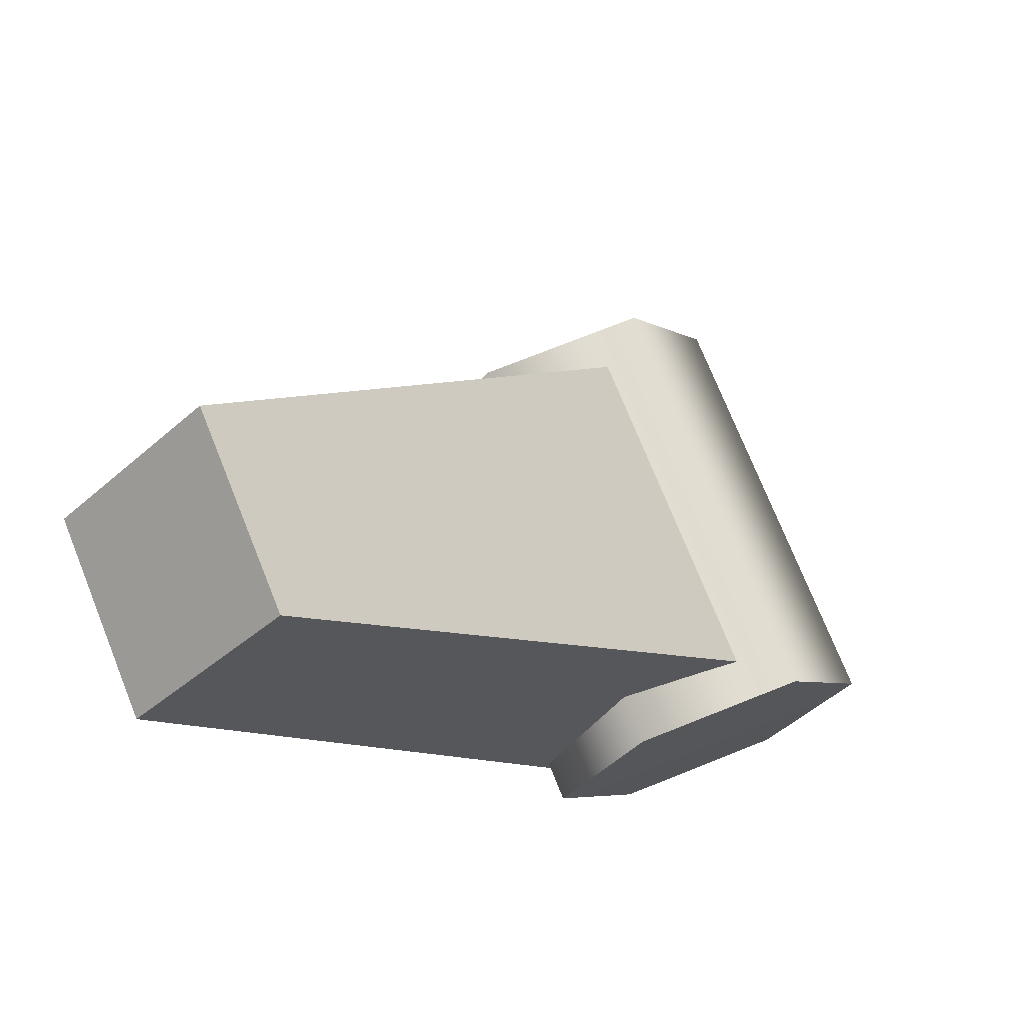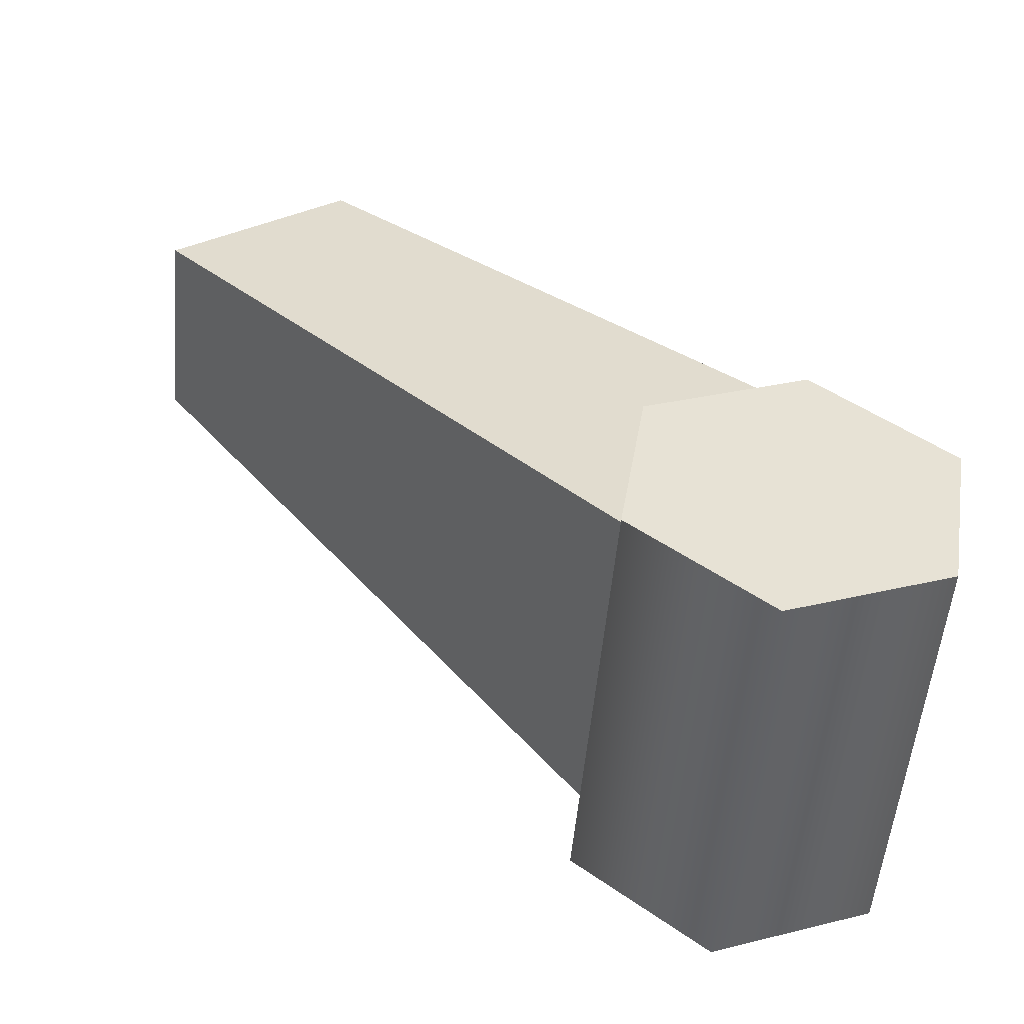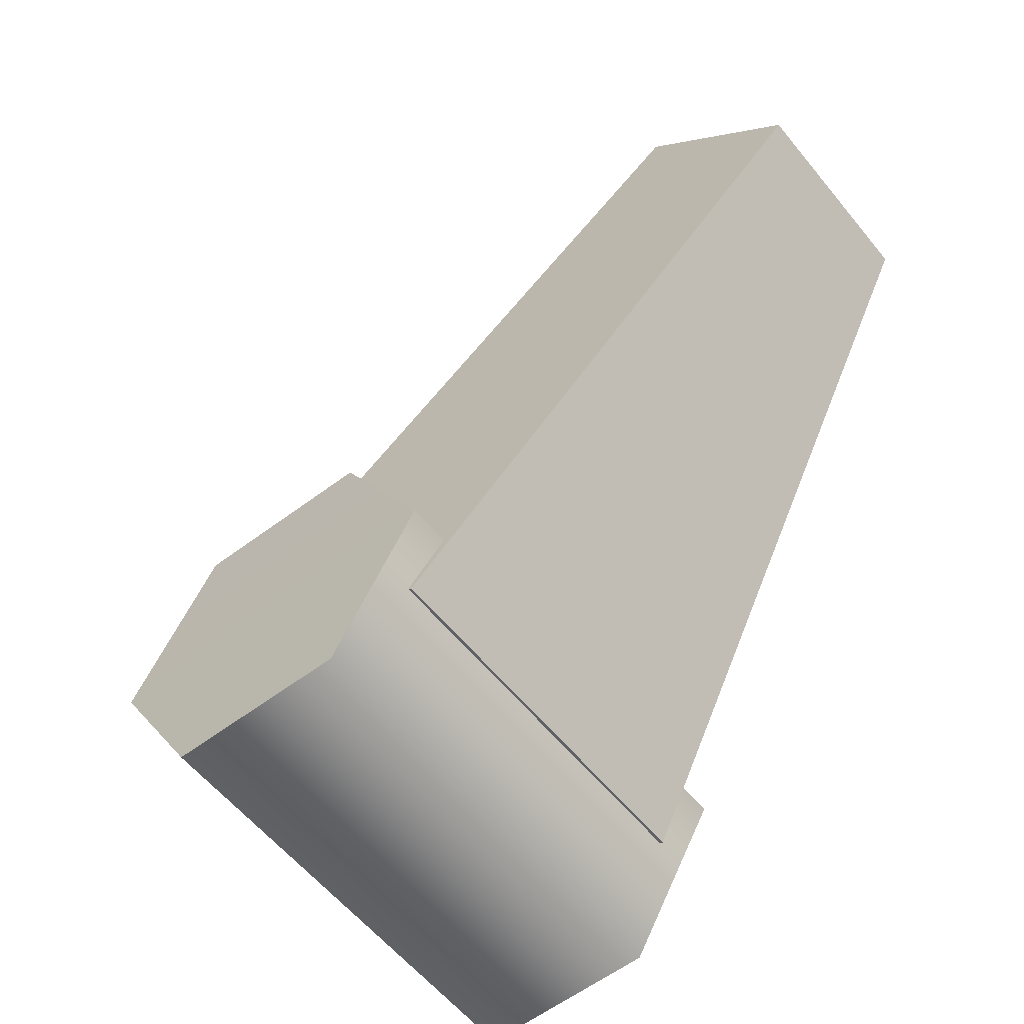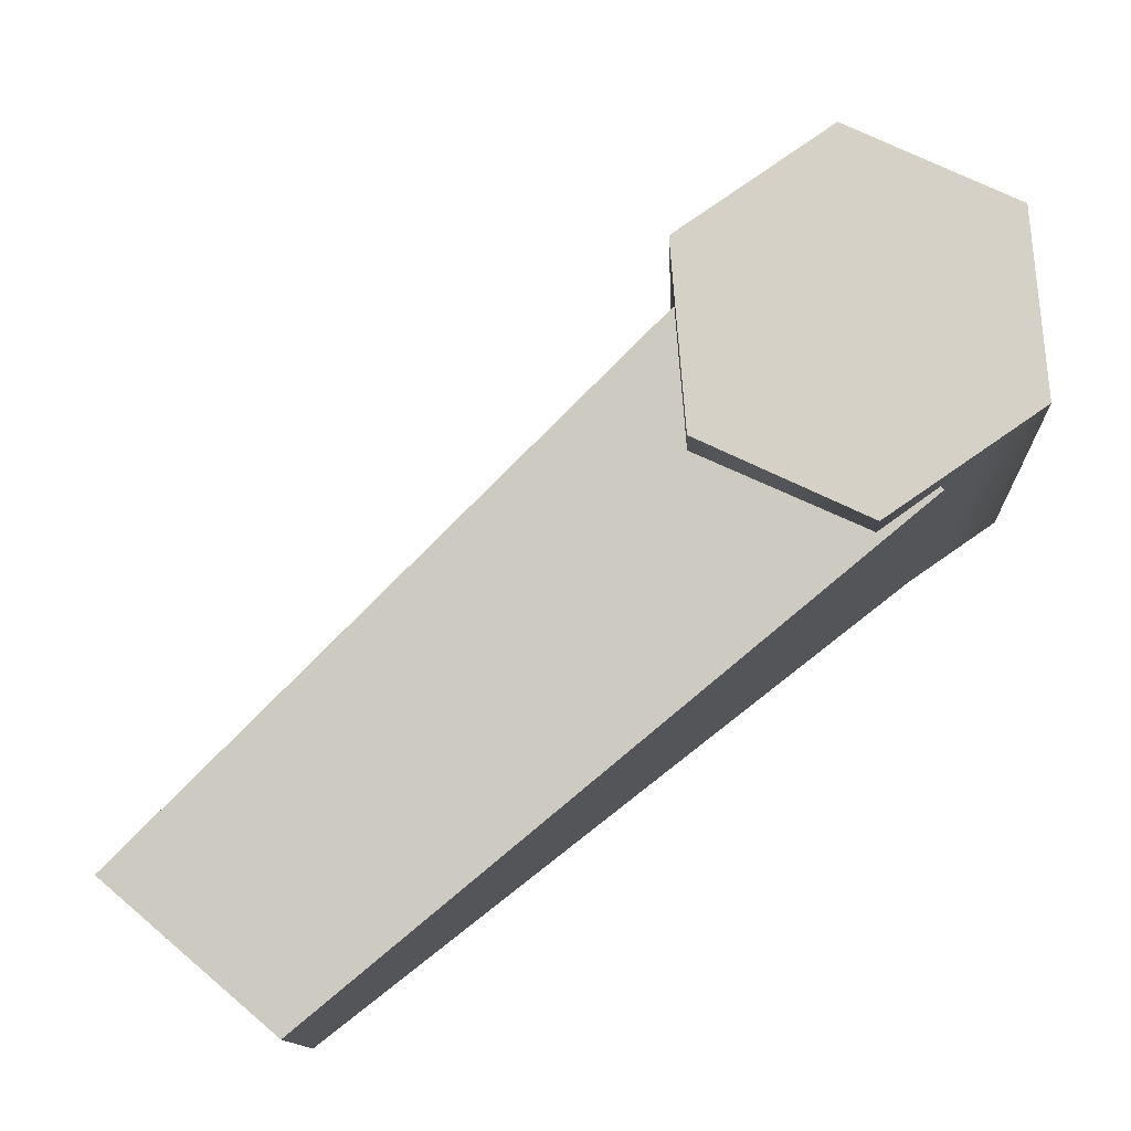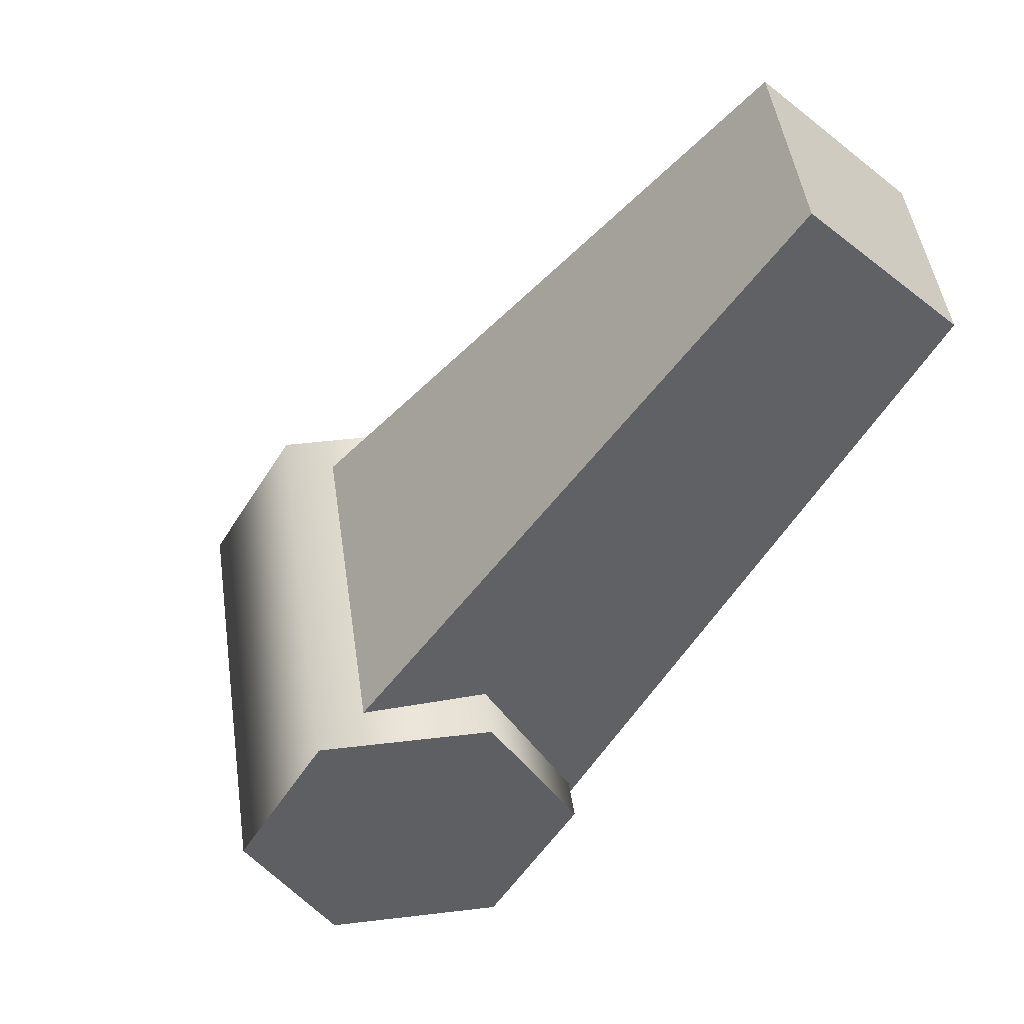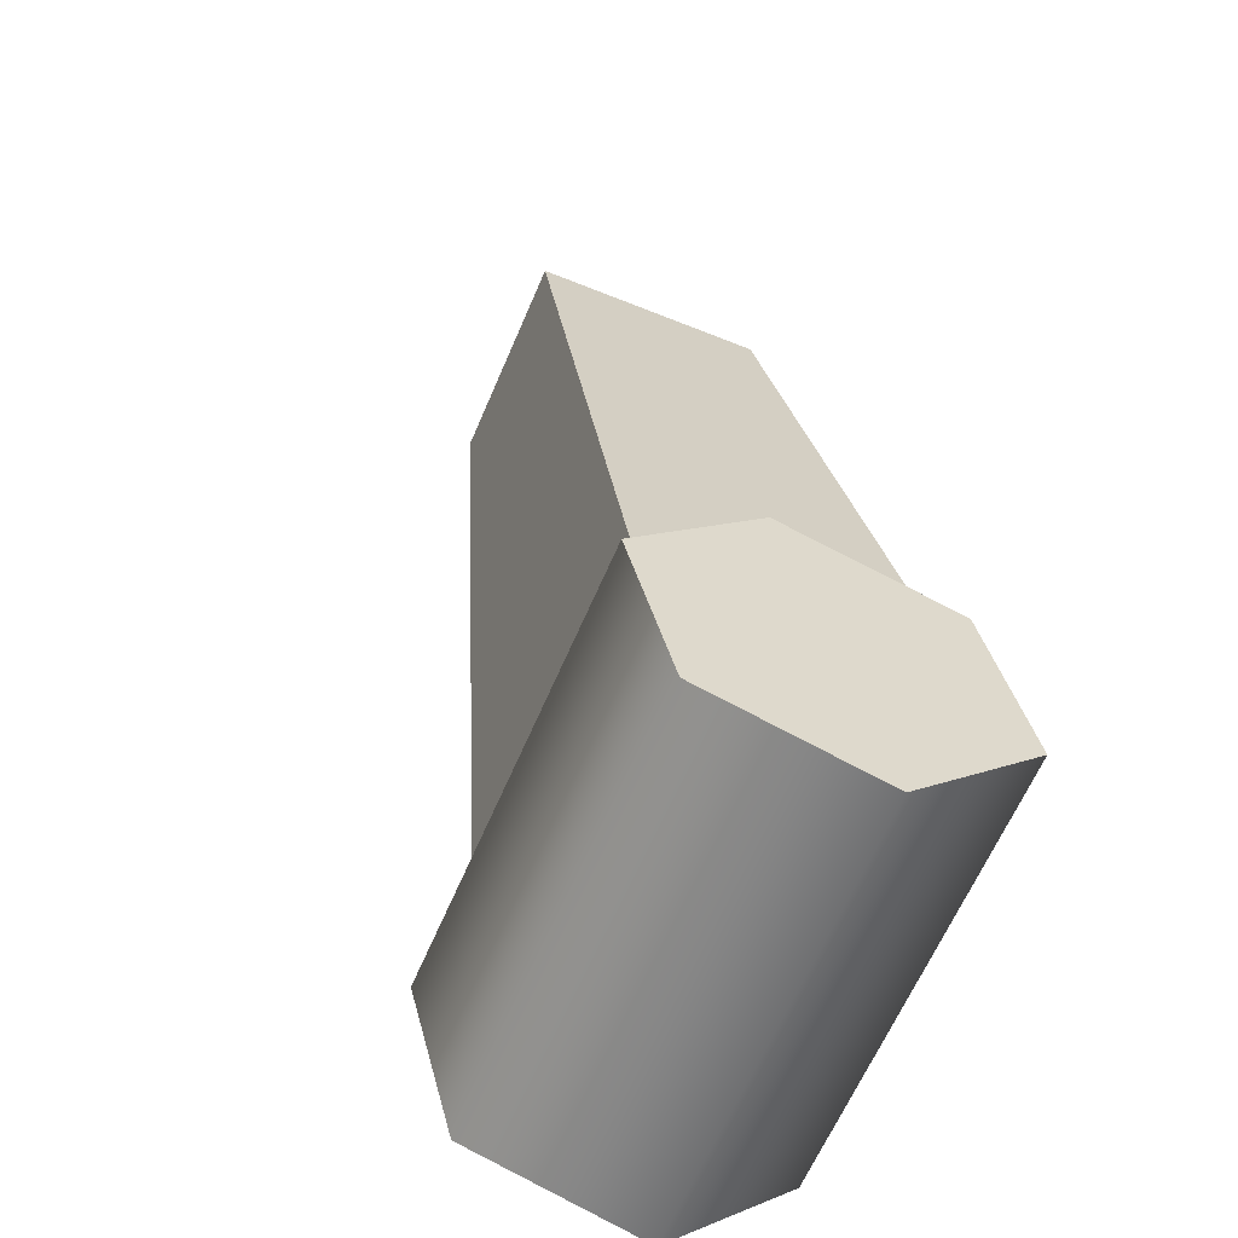
<metadata>
{"format":"obj","ext":"obj","renderer":"f3d","projection":"perspective","resolution":1024,"background":"white","views":[{"elev":73.0,"azim":-171.8,"up":"+Y"},{"elev":68.7,"azim":-79.8,"up":"+Z"},{"elev":-57.1,"azim":68.4,"up":"+Y"},{"elev":-72.1,"azim":-84.8,"up":"+Z"},{"elev":45.7,"azim":22.1,"up":"+Y"},{"elev":50.6,"azim":-40.3,"up":"+Z"}]}
</metadata>
<code>
g FourLegs_02
v 0.02734 -0.05803 0.0944
v -0.04797 -0.05803 0.1379
v -0.1584 -0.05803 -0.05349
v -0.08313 -0.05803 -0.09698
v -0.08569 -0.1334 0.1596
v -0.1962 -0.1334 -0.03175
v -0.08569 -0.1334 0.1596
v -0.04797 -0.2087 0.1379
v -0.1584 -0.2087 -0.05349
v -0.1962 -0.1334 -0.03175
v 0.02734 -0.2087 0.0944
v -0.08313 -0.2087 -0.09698
v 0.06506 -0.1334 0.07266
v -0.04553 -0.1334 -0.1187
v -0.1584 -0.05803 -0.05349
v -0.1209 -0.1334 -0.07524
v -0.08313 -0.05803 -0.09698
v -0.1962 -0.1334 -0.03175
v -0.1584 -0.2087 -0.05349
v -0.08313 -0.2087 -0.09698
v -0.04553 -0.1334 -0.1187
v -0.01038 -0.1334 0.1161
v -0.04797 -0.05803 0.1379
v 0.02734 -0.05803 0.0944
v -0.08569 -0.1334 0.1596
v -0.04797 -0.2087 0.1379
v 0.02734 -0.2087 0.0944
v 0.06506 -0.1334 0.07266
v 0.1307 0.2087 -0.03495
v 0.1962 0.1332 -0.07271
v 0.04395 -0.1629 0.06548
v -0.05676 -0.08856 0.1236
v 0.1962 0.1332 -0.07271
v 0.146 0.1332 -0.1596
v -0.04981 -0.1629 -0.09686
v 0.04395 -0.1629 0.06548
v 0.146 0.1332 -0.1596
v 0.08057 0.2087 -0.1219
v -0.1505 -0.08856 -0.03874
v -0.04981 -0.1629 -0.09686
v 0.08057 0.2087 -0.1219
v 0.1307 0.2087 -0.03495
v -0.05676 -0.08856 0.1236
v -0.1505 -0.08856 -0.03874
v -0.05676 -0.08856 0.1236
v 0.04395 -0.1629 0.06548
v -0.04981 -0.1629 -0.09686
v -0.1505 -0.08856 -0.03874
v 0.08057 0.2087 -0.1219
v 0.146 0.1332 -0.1596
v 0.1962 0.1332 -0.07271
v 0.1307 0.2087 -0.03495
g FourLegs_02_0
f 3 2 1
f 4 3 1
f 6 5 2
f 3 6 2
f 9 8 7
f 10 9 7
f 12 11 8
f 9 12 8
f 14 13 11
f 12 14 11
f 4 1 13
f 14 4 13
f 17 16 15
f 15 16 18
f 18 16 19
f 19 16 20
f 20 16 21
f 21 16 17
f 24 23 22
f 23 25 22
f 25 26 22
f 26 27 22
f 27 28 22
f 28 24 22
f 31 30 29
f 32 31 29
f 35 34 33
f 36 35 33
f 39 38 37
f 40 39 37
f 43 42 41
f 44 43 41
f 47 46 45
f 48 47 45
f 51 50 49
f 52 51 49

</code>
